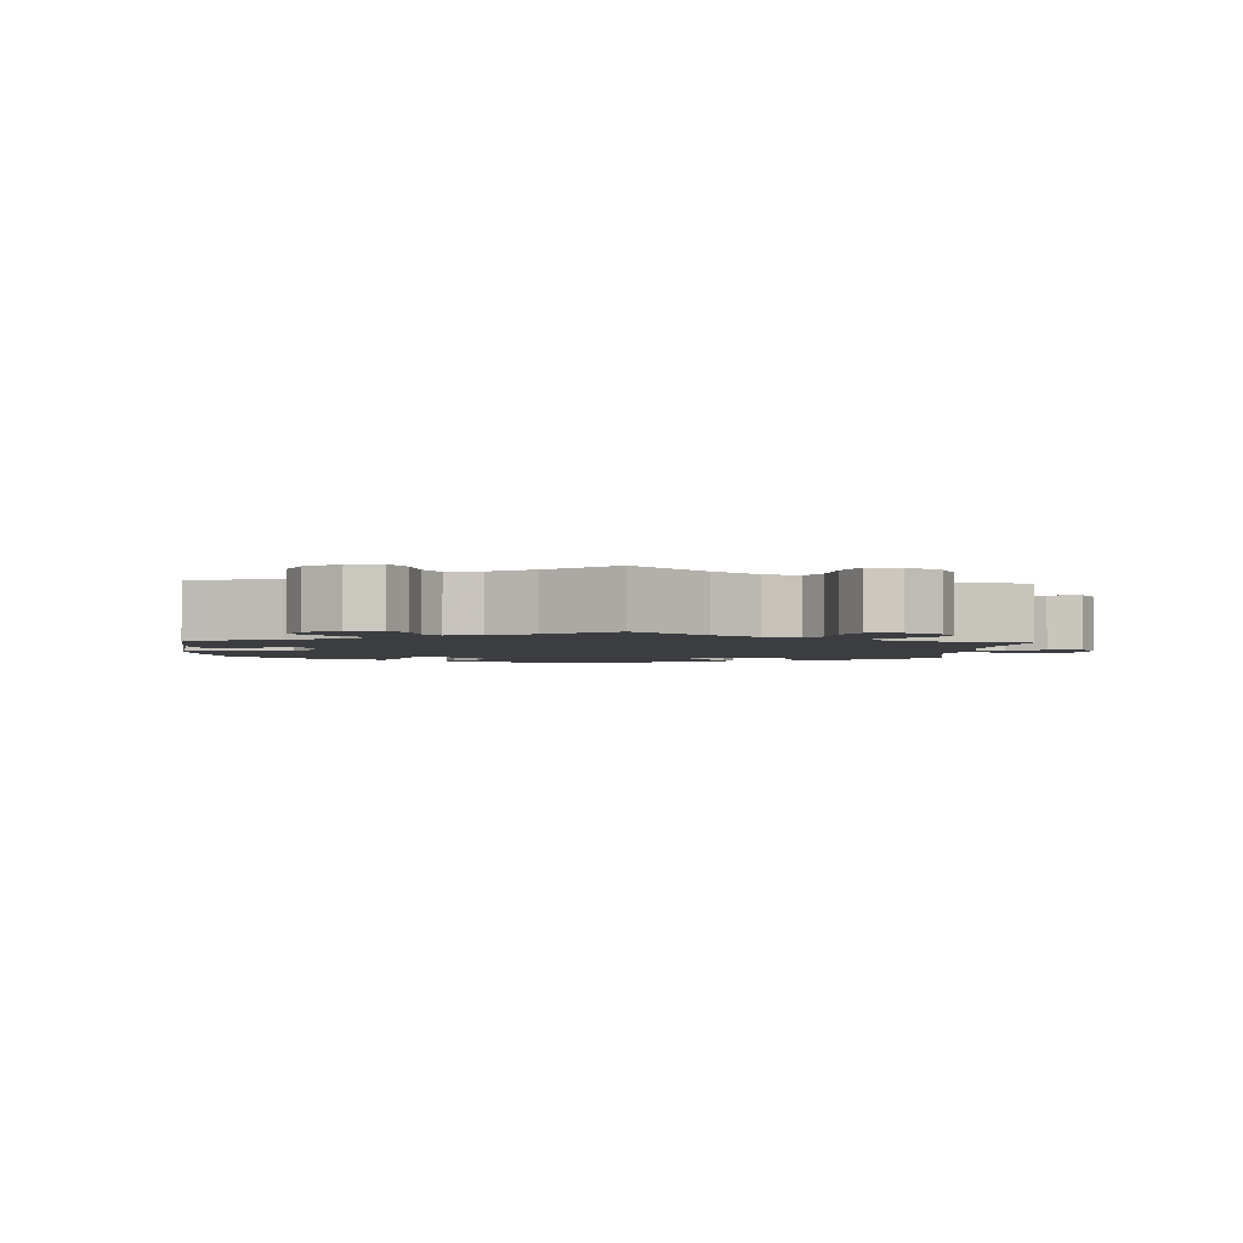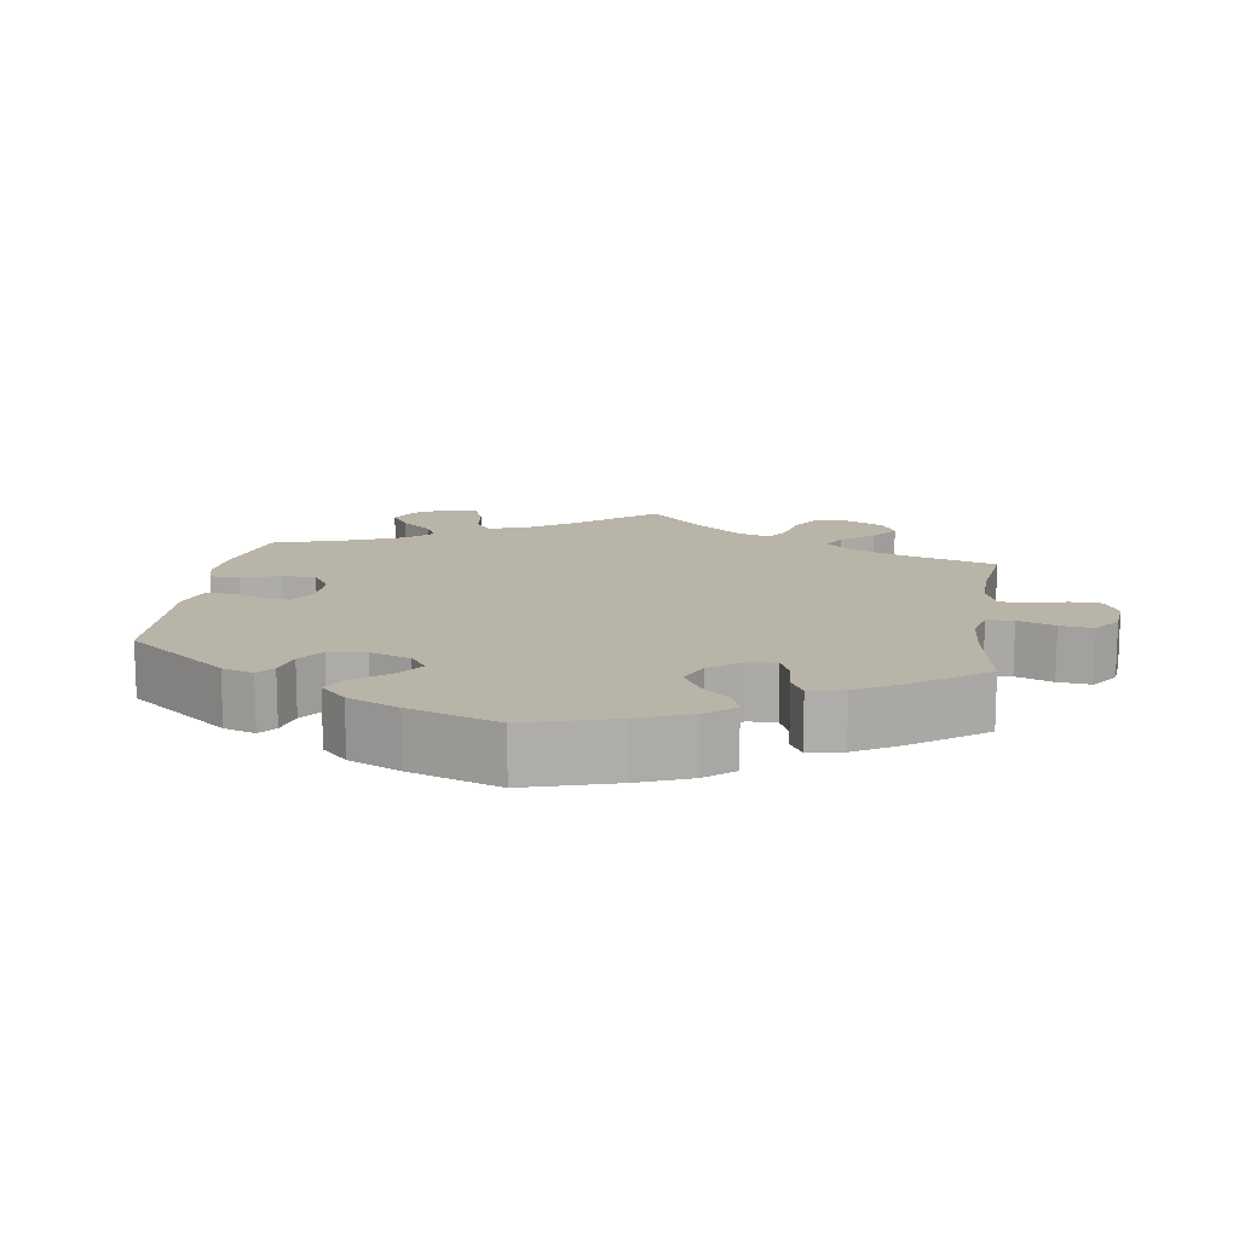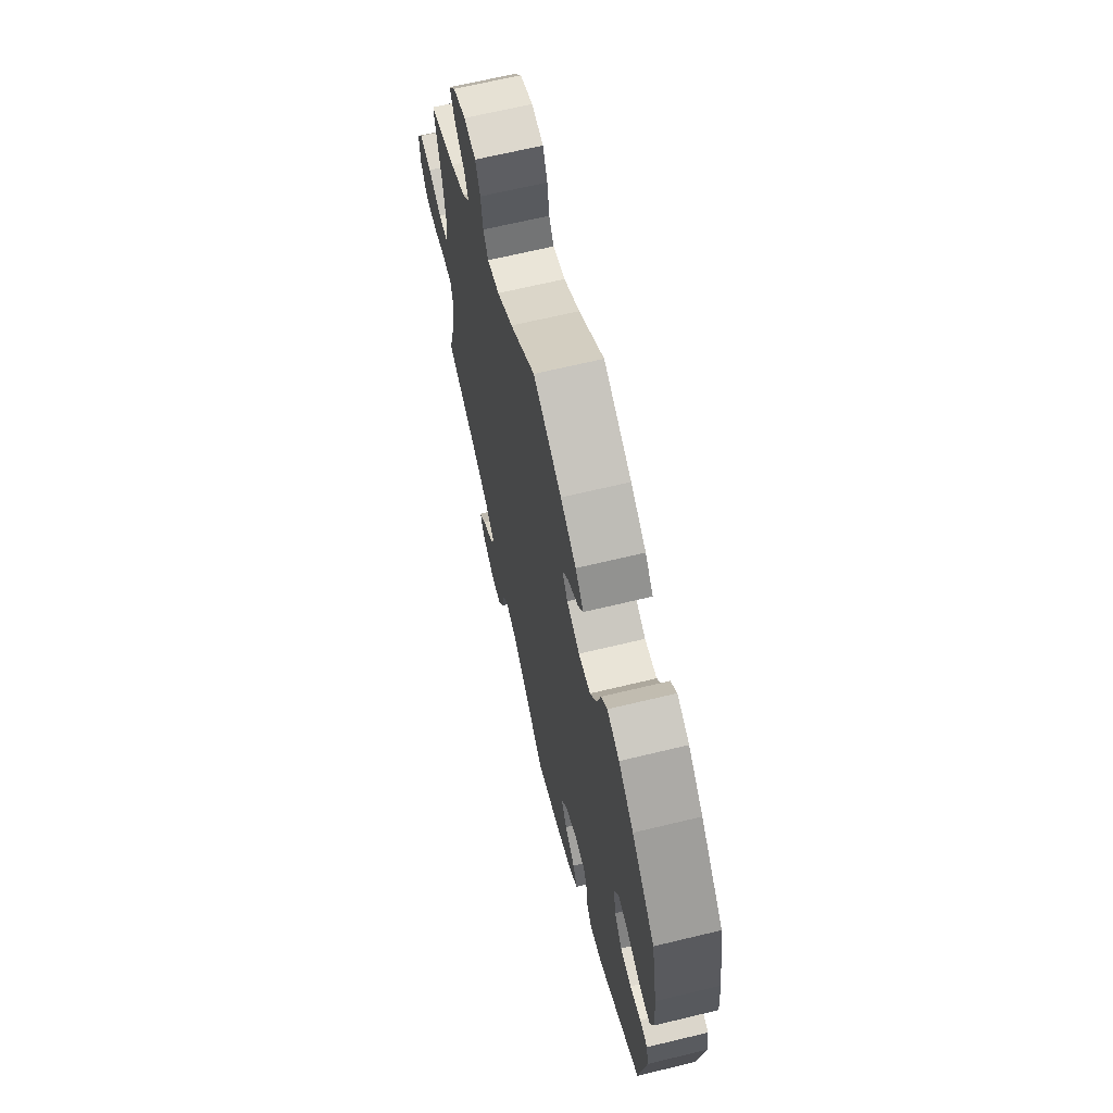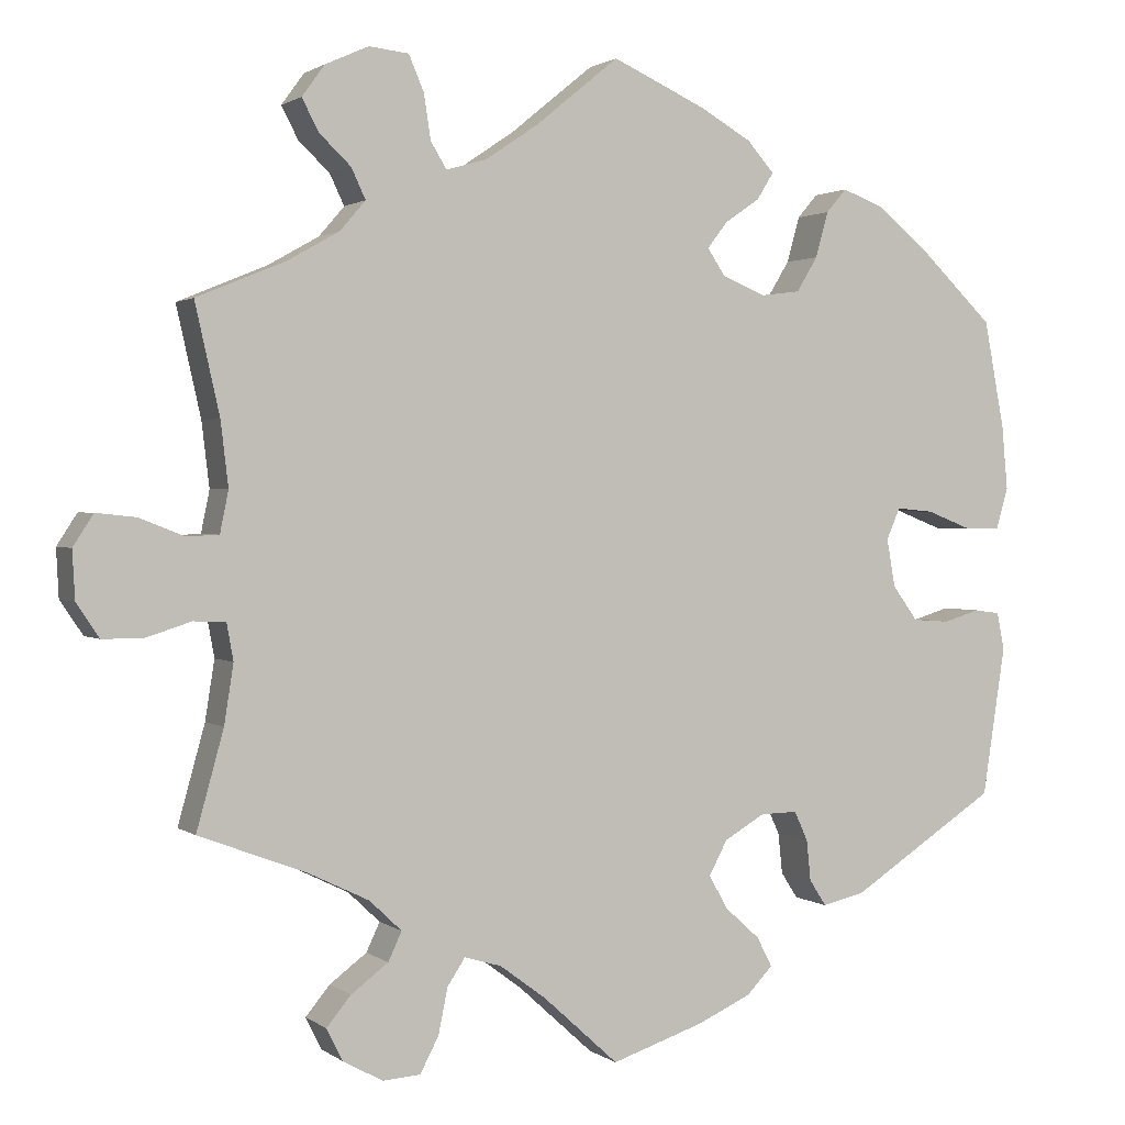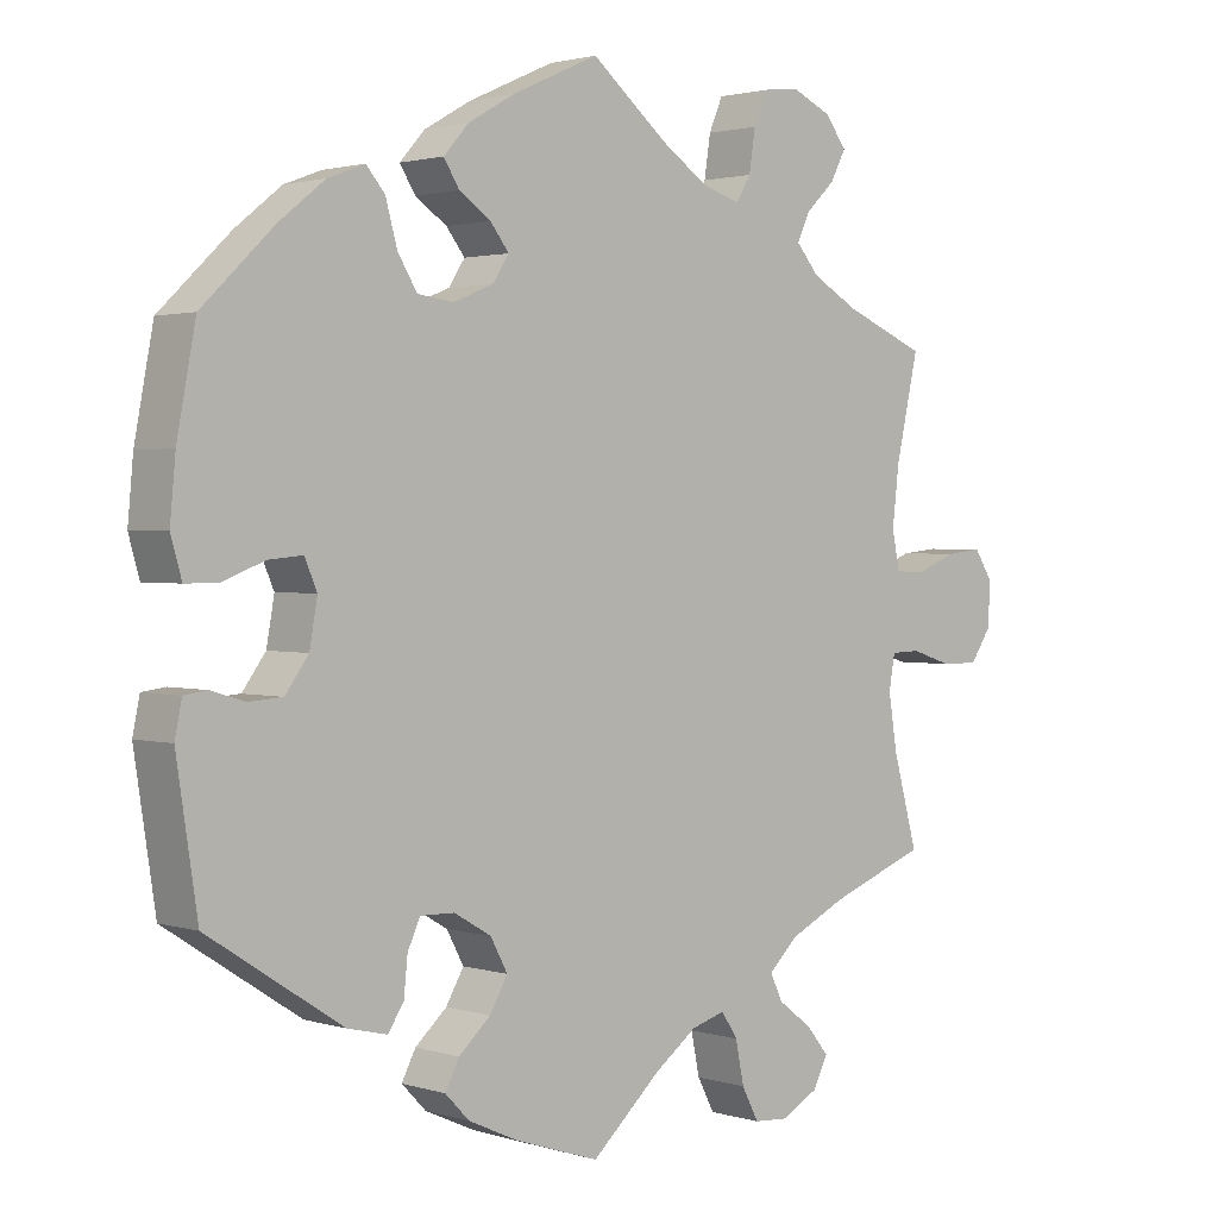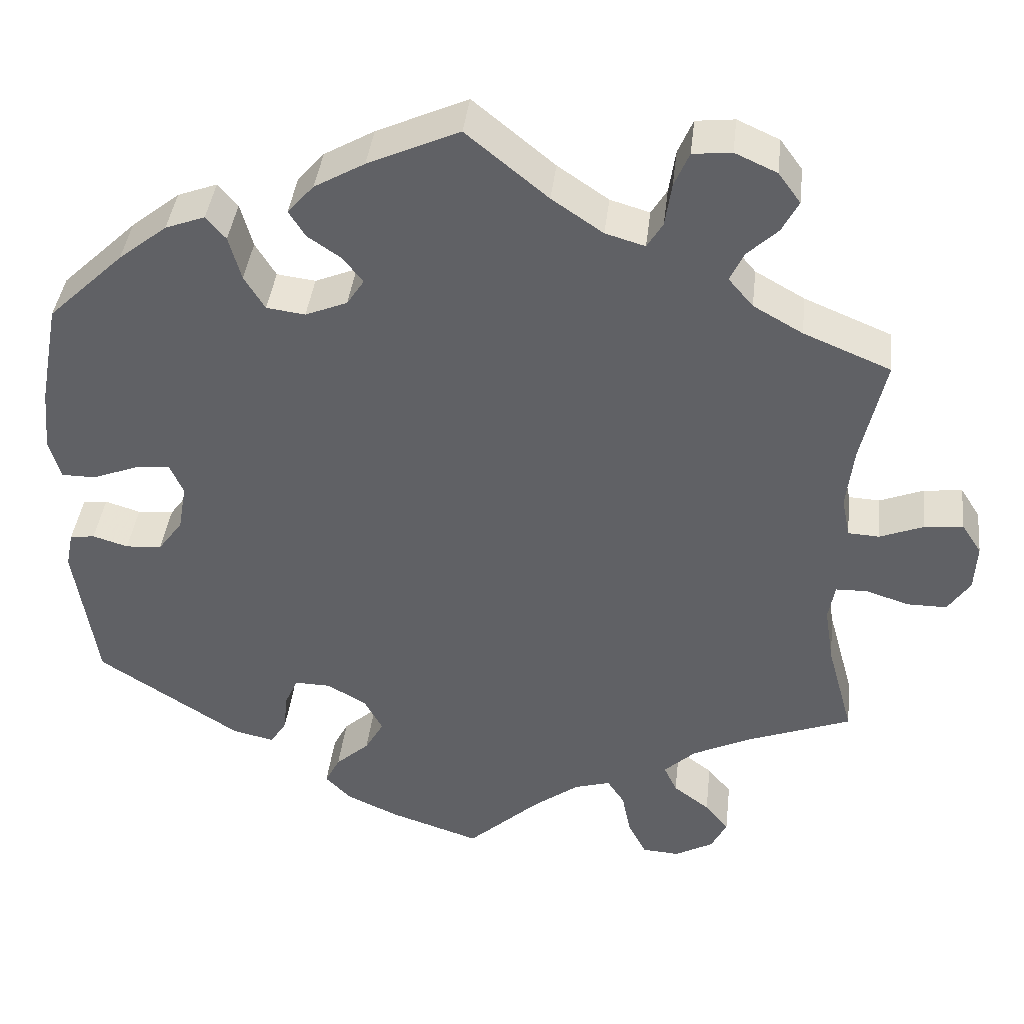
<metadata>
{"format":"obj","ext":"obj","renderer":"f3d","projection":"perspective","resolution":1024,"background":"white","views":[{"elev":-2.6,"azim":56.6,"up":"+Y"},{"elev":13.3,"azim":-51.7,"up":"+Y"},{"elev":66.6,"azim":-103.6,"up":"+Z"},{"elev":1.5,"azim":155.7,"up":"+Z"},{"elev":1.8,"azim":-42.6,"up":"+Z"},{"elev":40.2,"azim":6.5,"up":"+Z"}]}
</metadata>
<code>
v -0.528 0.07 -0.111
v -0.519 0.07 -0.067
v -0.489 0.07 -0.063
v -0.446 0.07 -0.076
v -0.402 0.07 -0.073
v -0.372 0.07 -0.032
v -0.362 0.07 0.025
v -0.378 0.07 0.062
v -0.422 0.07 0.058
v -0.476 0.07 0.037
v -0.518 0.07 0.037
v -0.532 0.07 0.086
v -0.525 0.07 0.162
v -0.501 0.07 0.289
v -0.409 0.07 0.377
v -0.35 0.07 0.424
v -0.302 0.07 0.442
v -0.278 0.07 0.414
v -0.263 0.07 0.36
v -0.238 0.07 0.319
v -0.191 0.07 0.313
v -0.14 0.07 0.334
v -0.119 0.07 0.366
v -0.143 0.07 0.397
v -0.184 0.07 0.425
v -0.204 0.07 0.457
v -0.172 0.07 0.493
v -0.111 0.07 0.528
v 0 0.07 0.578
v 0.099 0.07 0.497
v 0.161 0.07 0.455
v 0.209 0.07 0.441
v 0.228 0.07 0.472
v 0.236 0.07 0.525
v 0.254 0.07 0.567
v 0.301 0.07 0.572
v 0.352 0.07 0.549
v 0.379 0.07 0.512
v 0.359 0.07 0.474
v 0.322 0.07 0.439
v 0.305 0.07 0.403
v 0.335 0.07 0.368
v 0.395 0.07 0.334
v 0.501 0.07 0.29
v 0.472 0.07 0.161
v 0.463 0.07 0.085
v 0.473 0.07 0.036
v 0.511 0.07 0.034
v 0.564 0.07 0.055
v 0.611 0.07 0.06
v 0.635 0.07 0.023
v 0.632 0.07 -0.034
v 0.605 0.07 -0.074
v 0.557 0.07 -0.074
v 0.504 0.07 -0.057
v 0.466 0.07 -0.058
v 0.458 0.07 -0.102
v 0.469 0.07 -0.172
v 0.501 0.07 -0.288
v 0.374 0.07 -0.336
v 0.302 0.07 -0.371
v 0.264 0.07 -0.407
v 0.28 0.07 -0.441
v 0.324 0.07 -0.474
v 0.353 0.07 -0.509
v 0.334 0.07 -0.547
v 0.287 0.07 -0.573
v 0.242 0.07 -0.57
v 0.22 0.07 -0.528
v 0.209 0.07 -0.474
v 0.188 0.07 -0.442
v 0.144 0.07 -0.455
v 0.089 0.07 -0.496
v 0 0.07 -0.577
v -0.109 0.07 -0.541
v -0.173 0.07 -0.512
v -0.204 0.07 -0.48
v -0.186 0.07 -0.445
v -0.145 0.07 -0.408
v -0.122 0.07 -0.368
v -0.144 0.07 -0.327
v -0.192 0.07 -0.299
v -0.236 0.07 -0.298
v -0.252 0.07 -0.333
v -0.257 0.07 -0.381
v -0.277 0.07 -0.412
v -0.328 0.07 -0.4
v -0.501 0.07 -0.288
v -0.528 0 -0.111
v -0.519 0 -0.067
v -0.489 0 -0.063
v -0.446 0 -0.076
v -0.402 0 -0.073
v -0.372 0 -0.032
v -0.362 0 0.025
v -0.378 0 0.062
v -0.422 0 0.058
v -0.476 0 0.037
v -0.518 0 0.037
v -0.532 0 0.086
v -0.525 0 0.162
v -0.501 0 0.289
v -0.409 0 0.377
v -0.35 0 0.424
v -0.302 0 0.442
v -0.278 0 0.414
v -0.263 0 0.36
v -0.238 0 0.319
v -0.191 0 0.313
v -0.14 0 0.334
v -0.119 0 0.366
v -0.143 0 0.397
v -0.184 0 0.425
v -0.204 0 0.457
v -0.172 0 0.493
v -0.111 0 0.528
v 0 0 0.578
v 0.099 0 0.497
v 0.161 0 0.455
v 0.209 0 0.441
v 0.228 0 0.472
v 0.236 0 0.525
v 0.254 0 0.567
v 0.301 0 0.572
v 0.352 0 0.549
v 0.379 0 0.512
v 0.359 0 0.474
v 0.322 0 0.439
v 0.305 0 0.403
v 0.335 0 0.368
v 0.395 0 0.334
v 0.501 0 0.29
v 0.472 0 0.161
v 0.463 0 0.085
v 0.473 0 0.036
v 0.511 0 0.034
v 0.564 0 0.055
v 0.611 0 0.06
v 0.635 0 0.023
v 0.632 0 -0.034
v 0.605 0 -0.074
v 0.557 0 -0.074
v 0.504 0 -0.057
v 0.466 0 -0.058
v 0.458 0 -0.102
v 0.469 0 -0.172
v 0.501 0 -0.288
v 0.374 0 -0.336
v 0.302 0 -0.371
v 0.264 0 -0.407
v 0.28 0 -0.441
v 0.324 0 -0.474
v 0.353 0 -0.509
v 0.334 0 -0.547
v 0.287 0 -0.573
v 0.242 0 -0.57
v 0.22 0 -0.528
v 0.209 0 -0.474
v 0.188 0 -0.442
v 0.144 0 -0.455
v 0.089 0 -0.496
v 0 0 -0.577
v -0.109 0 -0.541
v -0.173 0 -0.512
v -0.204 0 -0.48
v -0.186 0 -0.445
v -0.145 0 -0.408
v -0.122 0 -0.368
v -0.144 0 -0.327
v -0.192 0 -0.299
v -0.236 0 -0.298
v -0.252 0 -0.333
v -0.257 0 -0.381
v -0.277 0 -0.412
v -0.328 0 -0.4
v -0.501 0 -0.288
f 84 85 86 87
f 83 84 87 88
f 82 83 88 1
f 76 77 78 79
f 76 79 80
f 73 74 75 76
f 72 73 76 80
f 71 72 80 81
f 67 68 69 70
f 67 70 71
f 66 67 71
f 63 64 65 66
f 63 66 71
f 62 63 71 81
f 58 59 60
f 57 58 60 61
f 56 57 61 62
f 52 53 54 55
f 52 55 56
f 51 52 56
f 48 49 50 51
f 47 48 51 56
f 46 47 56 62
f 43 44 45
f 42 43 45 46
f 41 42 46 62
f 37 38 39 40
f 37 40 41
f 36 37 41
f 33 34 35 36
f 32 33 36 41
f 31 32 41 62
f 27 28 29 30
f 24 25 26 27
f 23 24 27 30
f 22 23 30 31
f 16 17 18 19
f 16 19 20
f 15 16 20
f 14 15 20
f 13 14 20 21
f 9 10 11 12
f 8 9 12 13
f 1 2 3 4
f 82 1 4 5
f 81 82 5 6
f 62 81 6 7
f 31 62 7 8
f 21 22 31
f 8 13 21 31
f 175 174 173 172
f 176 175 172 171
f 89 176 171 170
f 167 166 165 164
f 168 167 164
f 164 163 162 161
f 168 164 161 160
f 169 168 160 159
f 158 157 156 155
f 159 158 155
f 159 155 154
f 154 153 152 151
f 159 154 151
f 169 159 151 150
f 148 147 146
f 149 148 146 145
f 150 149 145 144
f 143 142 141 140
f 144 143 140
f 144 140 139
f 139 138 137 136
f 144 139 136 135
f 150 144 135 134
f 133 132 131
f 134 133 131 130
f 150 134 130 129
f 128 127 126 125
f 129 128 125
f 129 125 124
f 124 123 122 121
f 129 124 121 120
f 150 129 120 119
f 118 117 116 115
f 115 114 113 112
f 118 115 112 111
f 119 118 111 110
f 107 106 105 104
f 108 107 104
f 108 104 103
f 108 103 102
f 109 108 102 101
f 100 99 98 97
f 101 100 97 96
f 92 91 90 89
f 93 92 89 170
f 94 93 170 169
f 95 94 169 150
f 96 95 150 119
f 119 110 109
f 119 109 101 96
f 1 89 90 2
f 2 90 91 3
f 3 91 92 4
f 4 92 93 5
f 5 93 94 6
f 6 94 95 7
f 7 95 96 8
f 8 96 97 9
f 9 97 98 10
f 10 98 99 11
f 11 99 100 12
f 12 100 101 13
f 13 101 102 14
f 14 102 103 15
f 15 103 104 16
f 16 104 105 17
f 17 105 106 18
f 18 106 107 19
f 19 107 108 20
f 20 108 109 21
f 21 109 110 22
f 22 110 111 23
f 23 111 112 24
f 24 112 113 25
f 25 113 114 26
f 26 114 115 27
f 27 115 116 28
f 28 116 117 29
f 29 117 118 30
f 30 118 119 31
f 31 119 120 32
f 32 120 121 33
f 33 121 122 34
f 34 122 123 35
f 35 123 124 36
f 36 124 125 37
f 37 125 126 38
f 38 126 127 39
f 39 127 128 40
f 40 128 129 41
f 41 129 130 42
f 42 130 131 43
f 43 131 132 44
f 44 132 133 45
f 45 133 134 46
f 46 134 135 47
f 47 135 136 48
f 48 136 137 49
f 49 137 138 50
f 50 138 139 51
f 51 139 140 52
f 52 140 141 53
f 53 141 142 54
f 54 142 143 55
f 55 143 144 56
f 56 144 145 57
f 57 145 146 58
f 58 146 147 59
f 59 147 148 60
f 60 148 149 61
f 61 149 150 62
f 62 150 151 63
f 63 151 152 64
f 64 152 153 65
f 65 153 154 66
f 66 154 155 67
f 67 155 156 68
f 68 156 157 69
f 69 157 158 70
f 70 158 159 71
f 71 159 160 72
f 72 160 161 73
f 73 161 162 74
f 74 162 163 75
f 75 163 164 76
f 76 164 165 77
f 77 165 166 78
f 78 166 167 79
f 79 167 168 80
f 80 168 169 81
f 81 169 170 82
f 82 170 171 83
f 83 171 172 84
f 84 172 173 85
f 85 173 174 86
f 86 174 175 87
f 87 175 176 88
f 88 176 89 1

</code>
